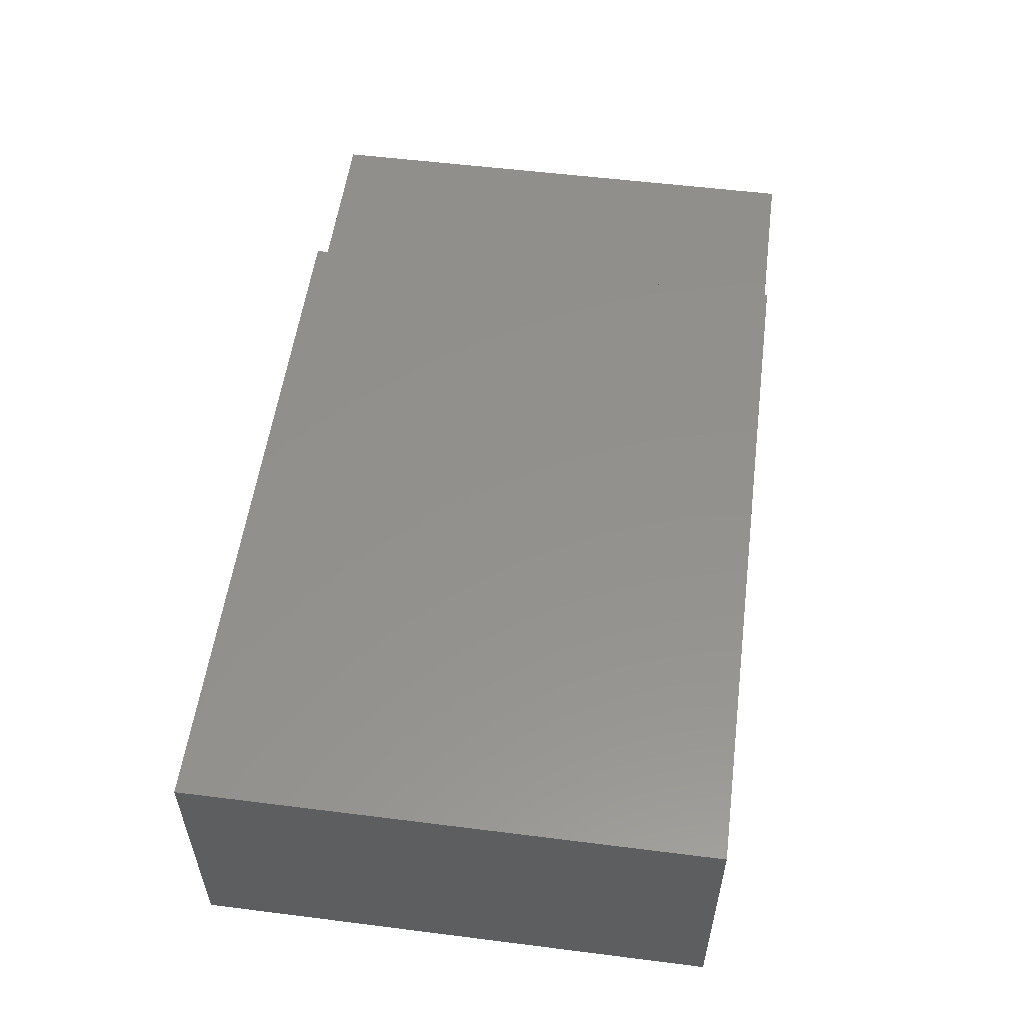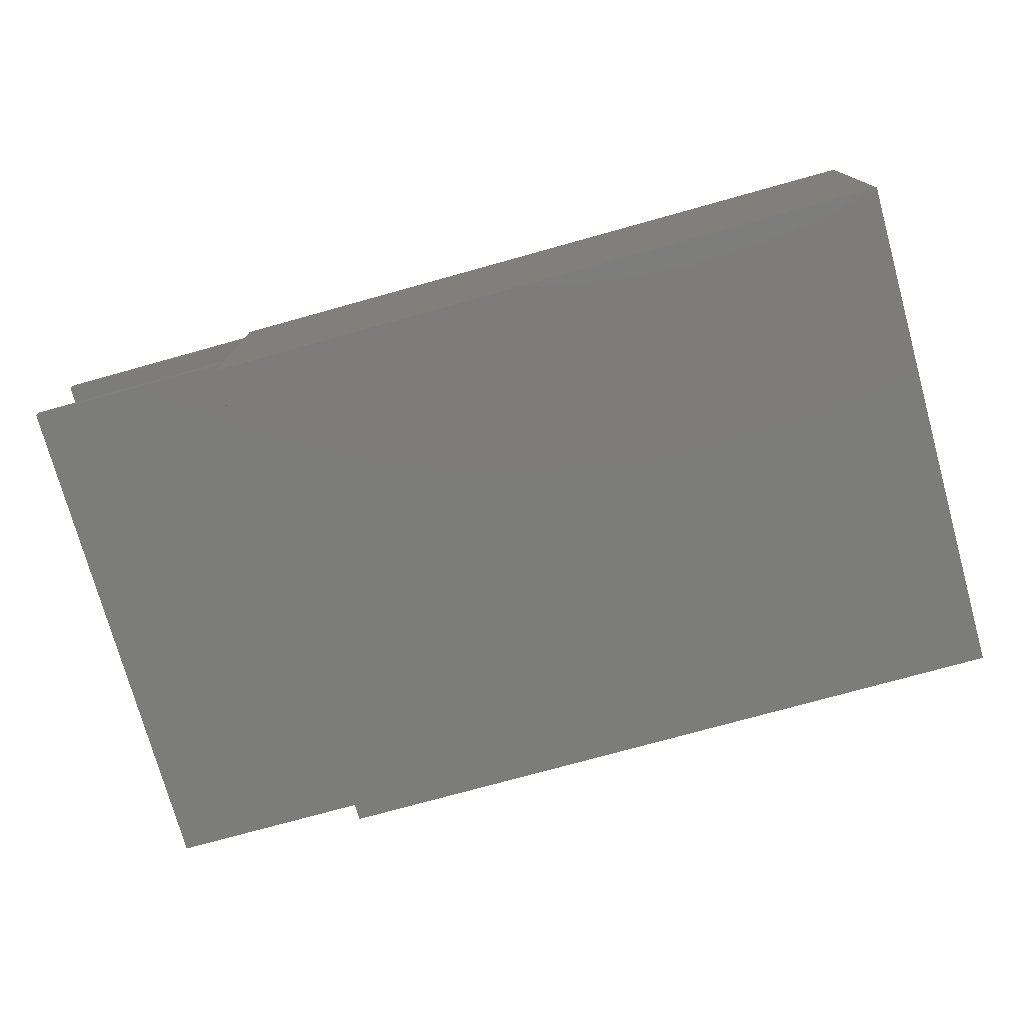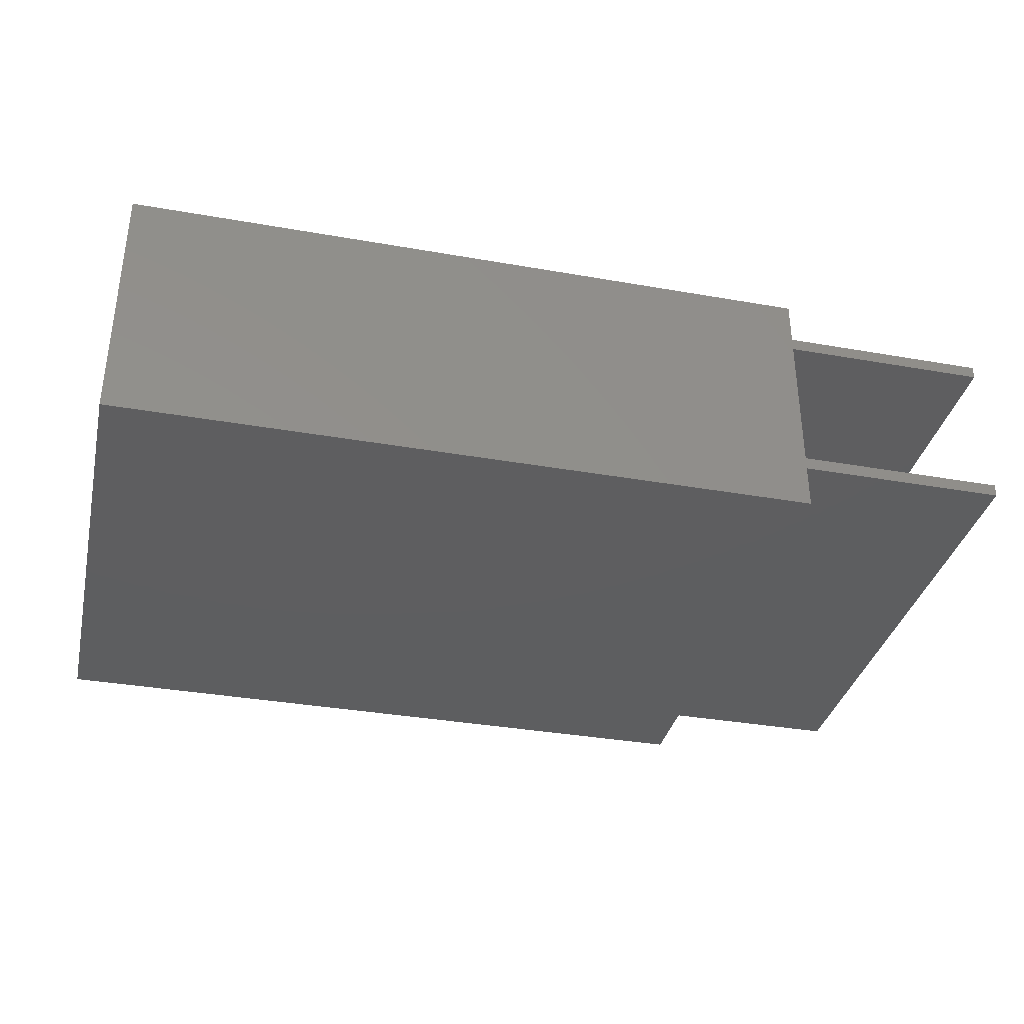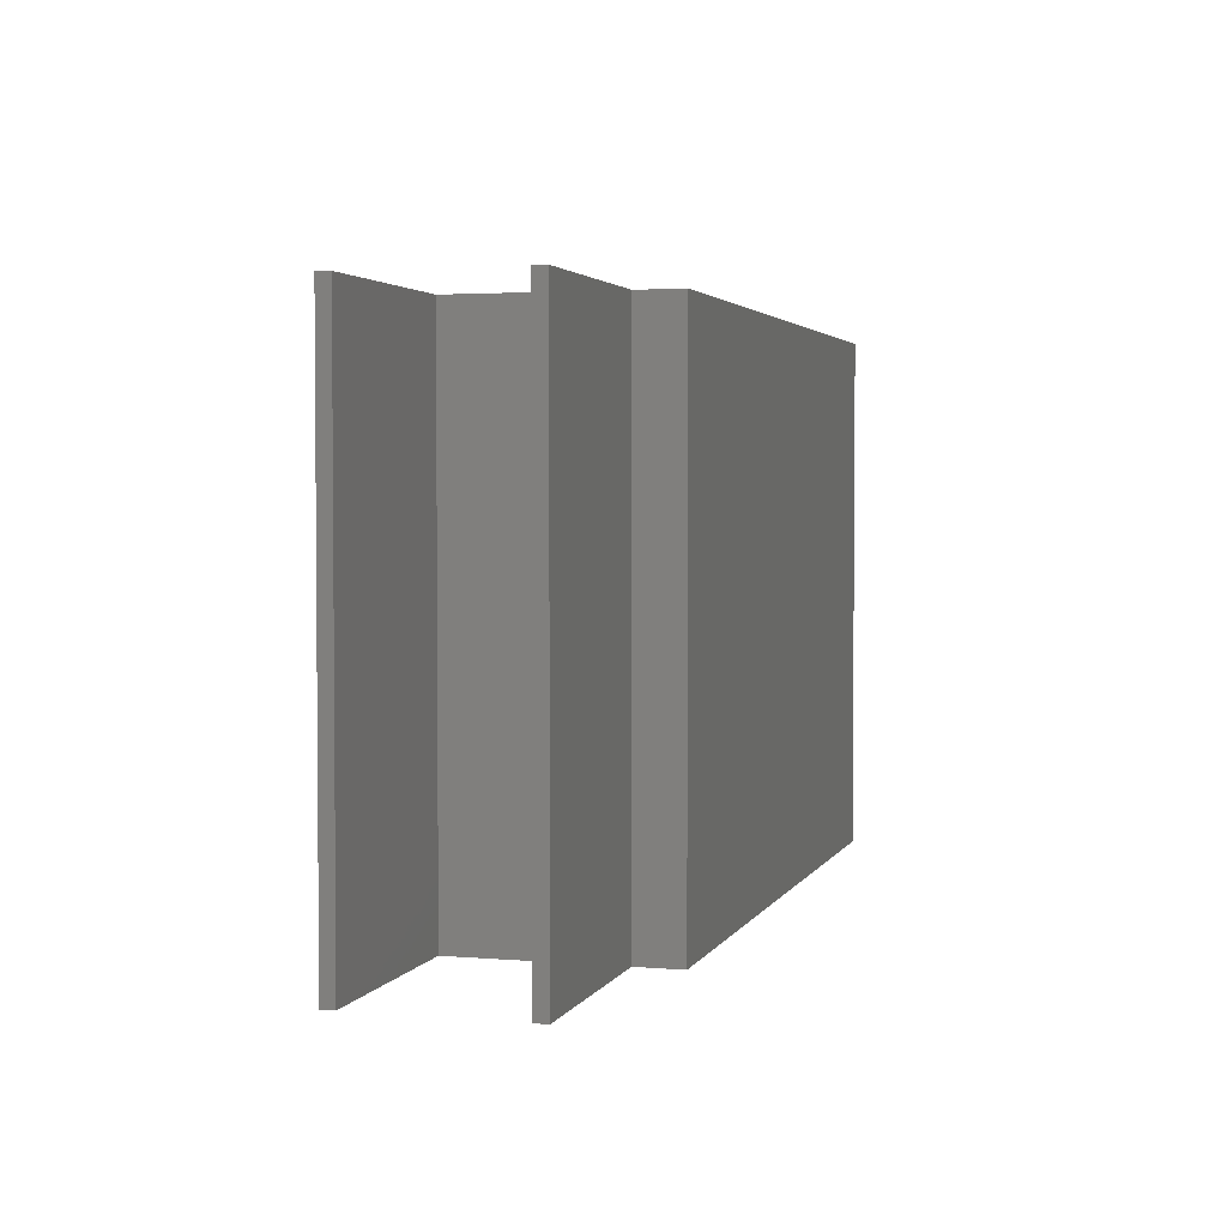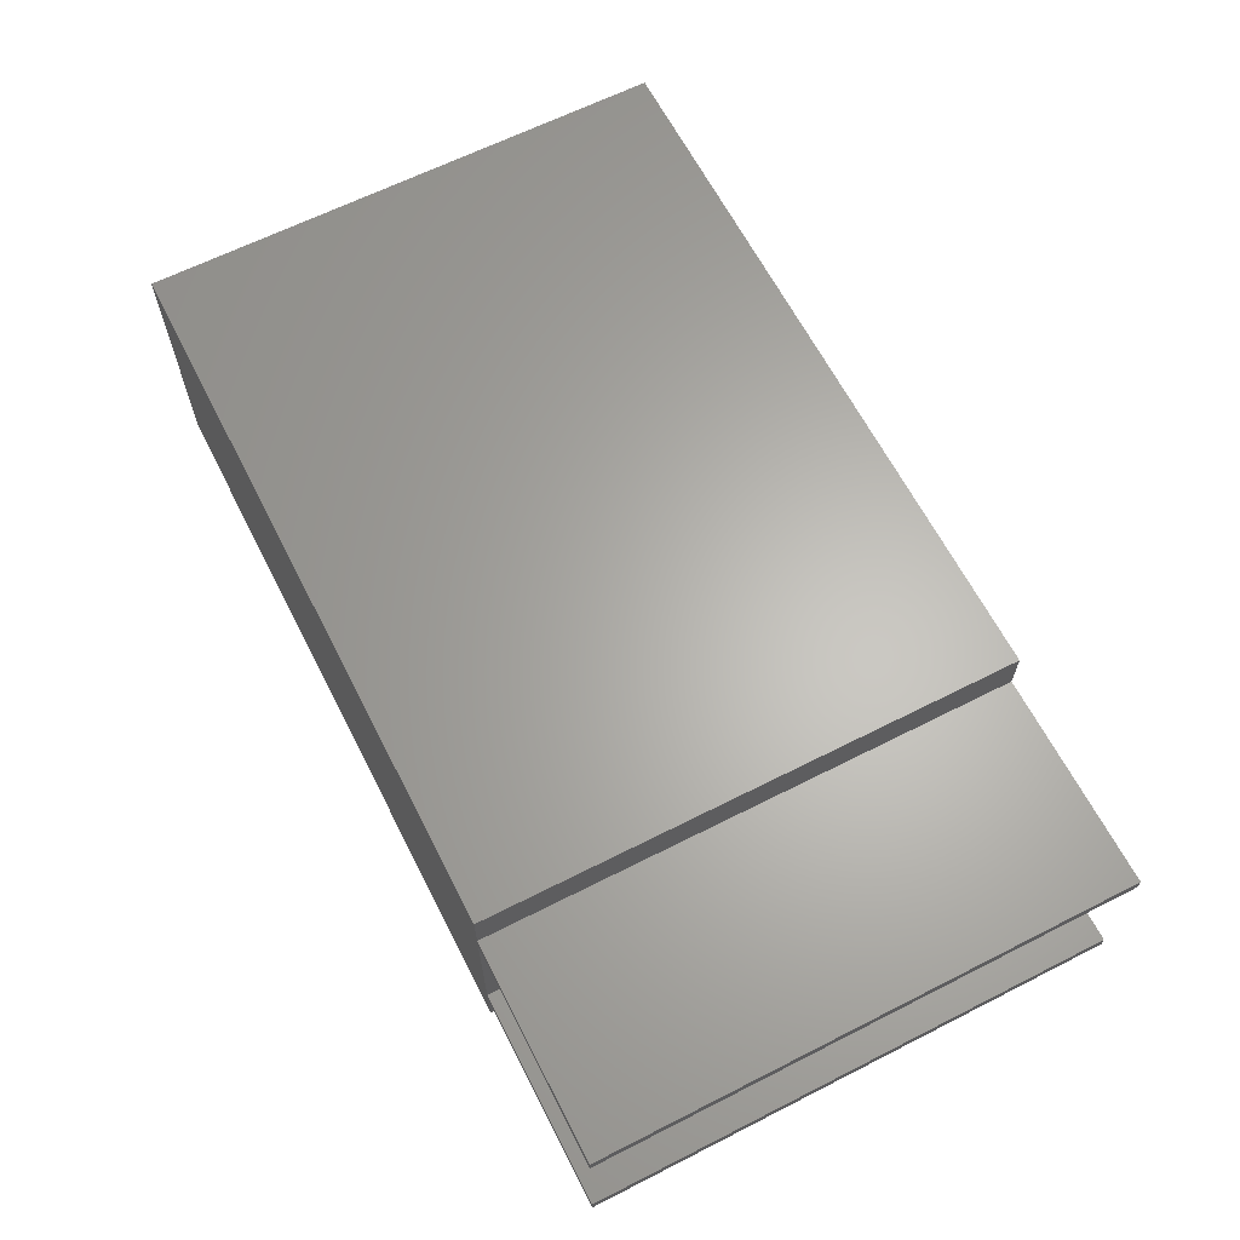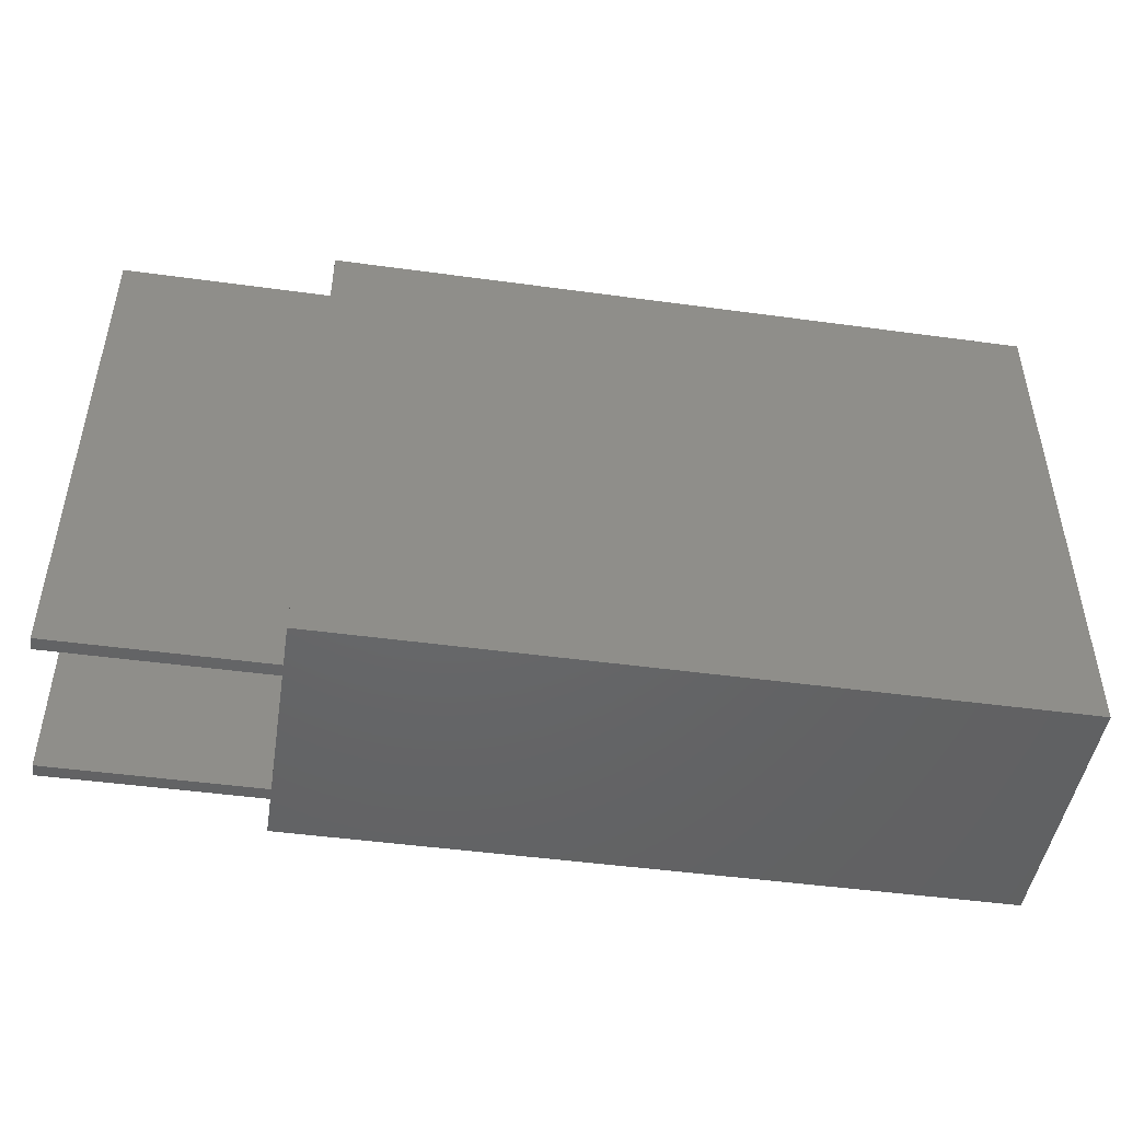
<metadata>
{"format":"stl","ext":"stl","renderer":"f3d","projection":"perspective","resolution":1024,"background":"white","views":[{"elev":54.5,"azim":-82.4,"up":"+Y"},{"elev":-75.6,"azim":-164.5,"up":"+Y"},{"elev":-35.4,"azim":-13.1,"up":"+Y"},{"elev":2.9,"azim":106.1,"up":"+Z"},{"elev":64.2,"azim":62.9,"up":"+Y"},{"elev":-47.1,"azim":171.2,"up":"+Z"}]}
</metadata>
<code>
# stl→obj: 24 verts, 44 faces
v -135 -50 -100
v -135 -50 100
v -135 50 100
v -135 50 -100
v 135 28 -100
v 135 -28 -100
v 135 -33 -100
v 135 -50 -100
v 135 -50 100
v 135 -28 100
v 135 -33 100
v 135 50 -100
v 135 33 -100
v 135 28 100
v 135 33 100
v 135 50 100
v 215 -28 -100
v 215 -28 100
v 215 -33 100
v 215 -33 -100
v 215 33 -100
v 215 28 -100
v 215 28 100
v 215 33 100
f 1 2 3
f 1 4 5
f 1 3 4
f 1 6 7
f 1 7 8
f 1 8 9
f 1 9 2
f 1 5 6
f 2 10 3
f 2 11 10
f 2 9 11
f 4 3 12
f 4 13 5
f 4 12 13
f 3 10 14
f 3 14 15
f 3 15 16
f 3 16 12
f 6 10 17
f 6 5 10
f 10 5 14
f 10 18 17
f 10 19 18
f 7 6 17
f 7 17 20
f 7 20 19
f 7 19 11
f 11 19 10
f 8 7 9
f 9 7 11
f 5 13 21
f 5 22 23
f 5 23 14
f 5 21 22
f 14 23 15
f 13 15 21
f 13 12 15
f 15 12 16
f 15 23 24
f 15 24 21
f 20 17 19
f 19 17 18
f 22 21 23
f 23 21 24

</code>
